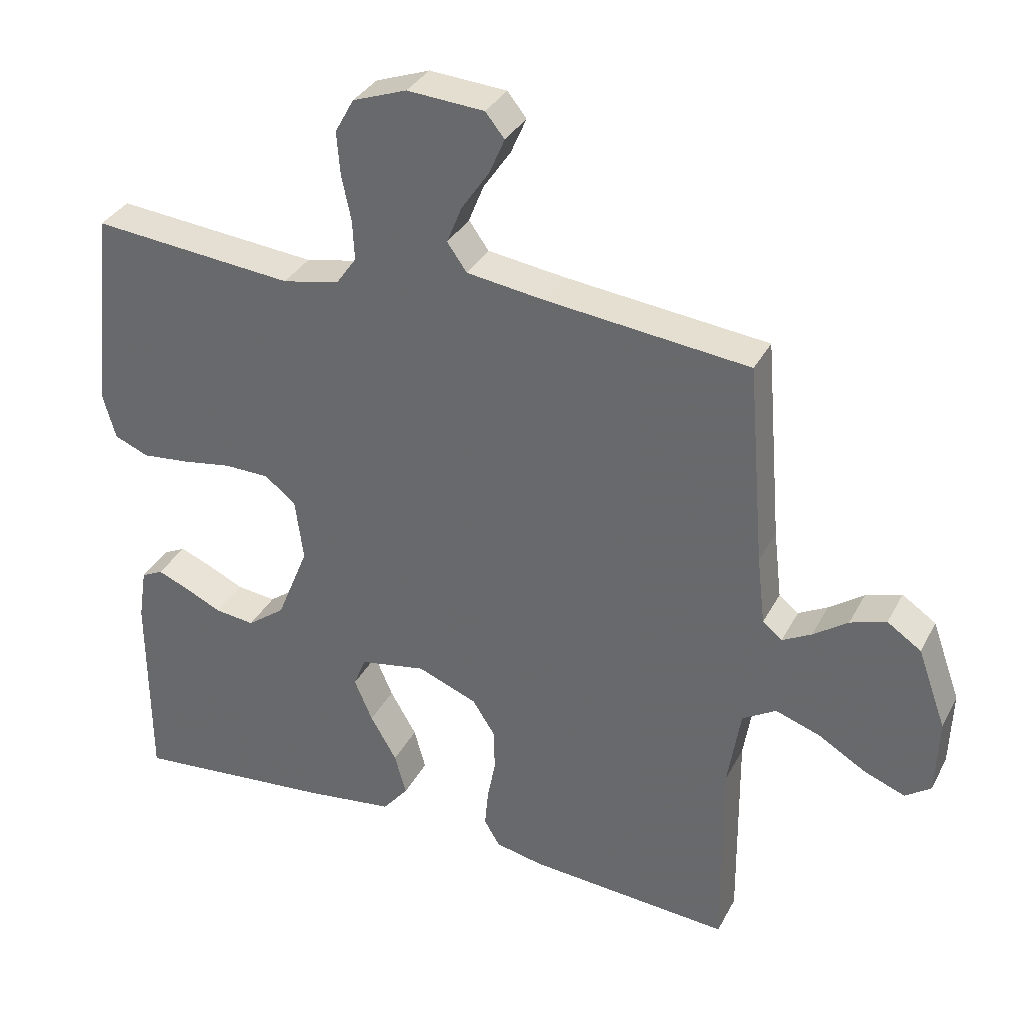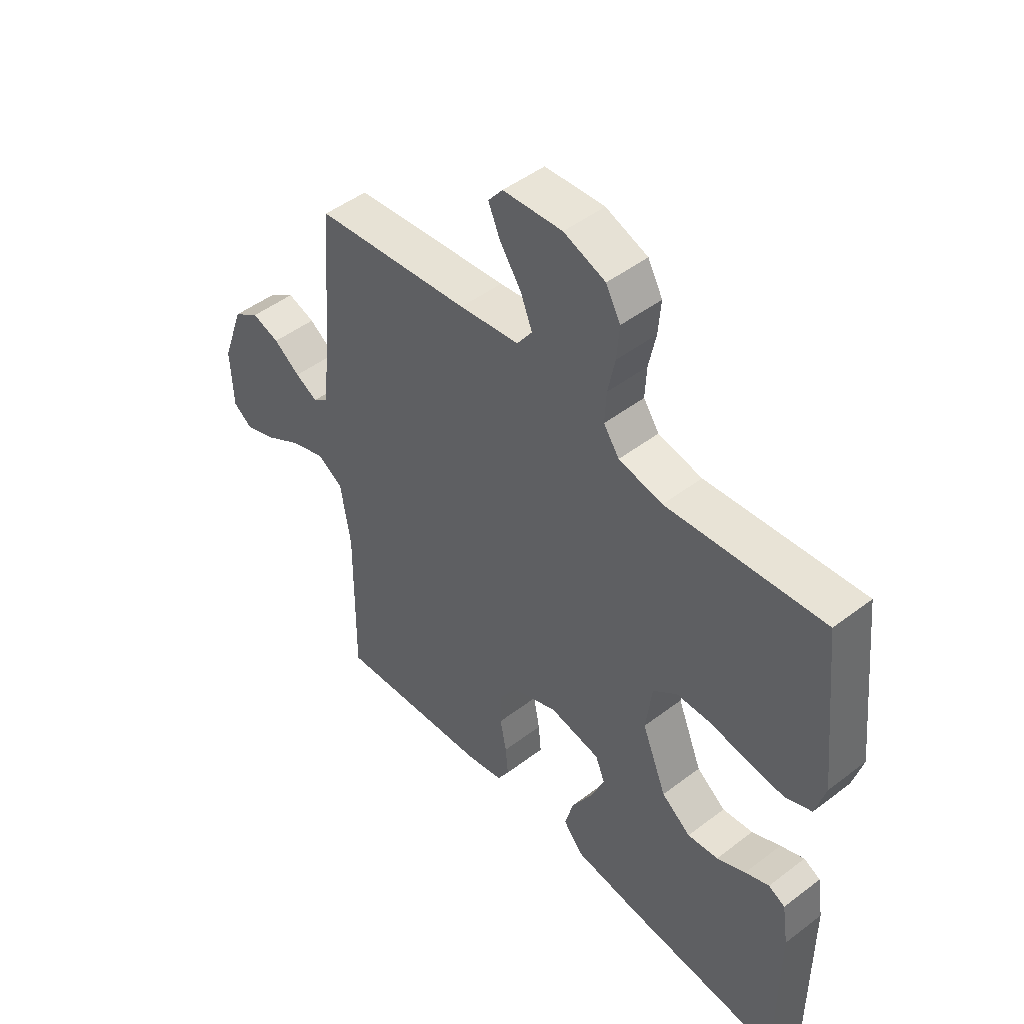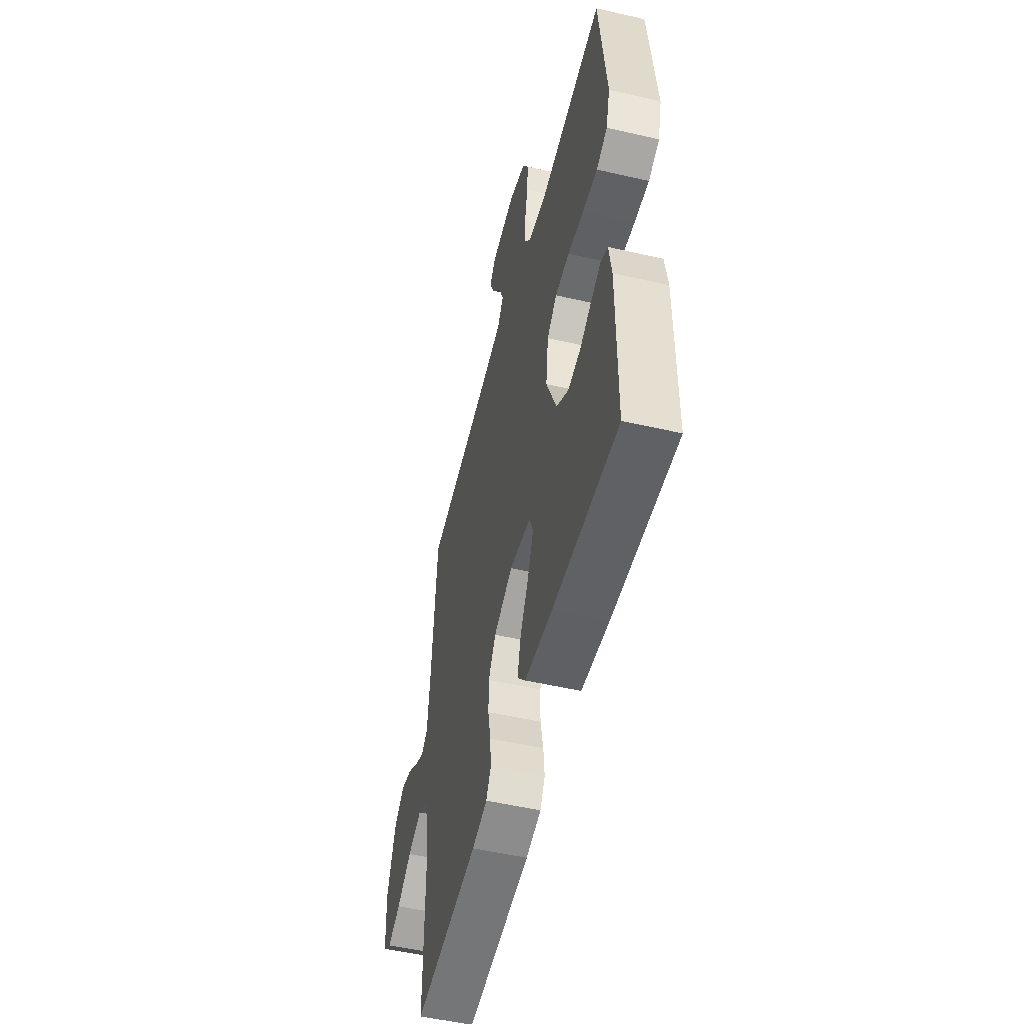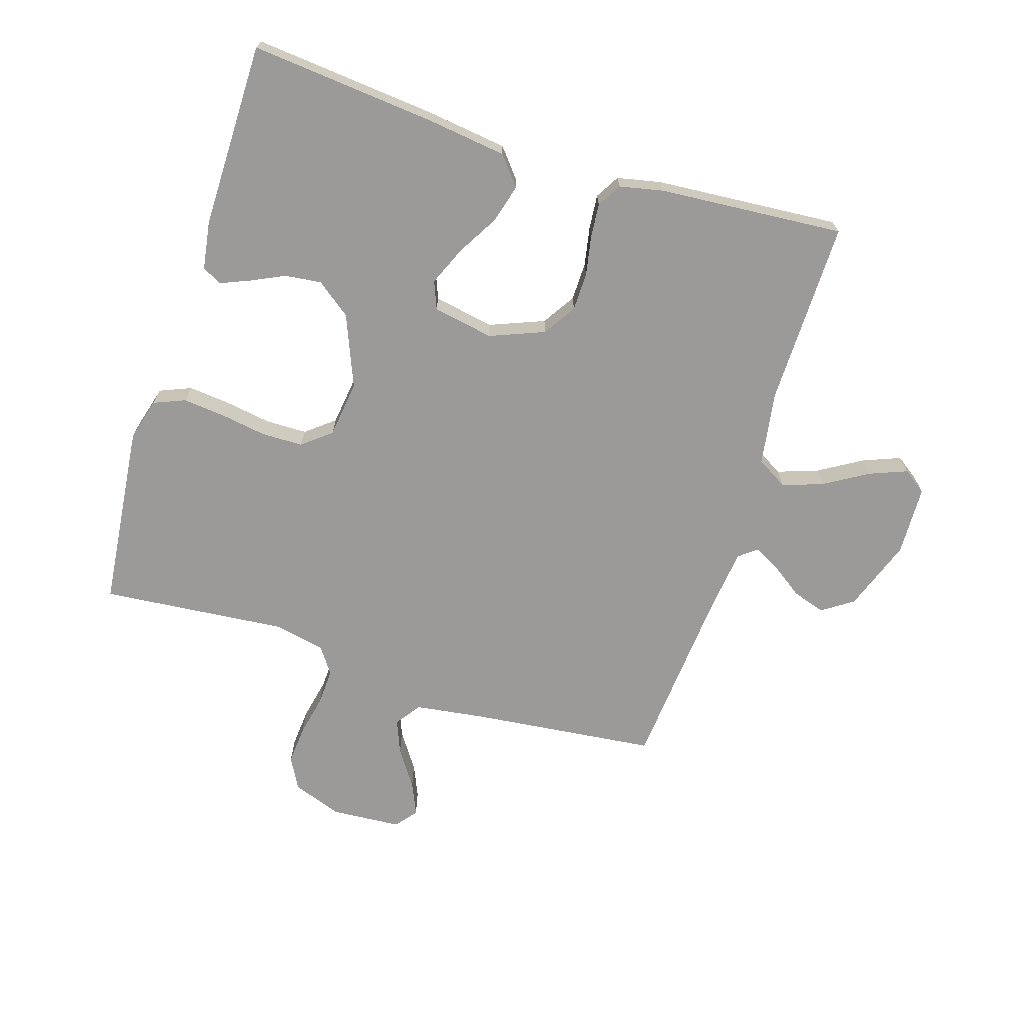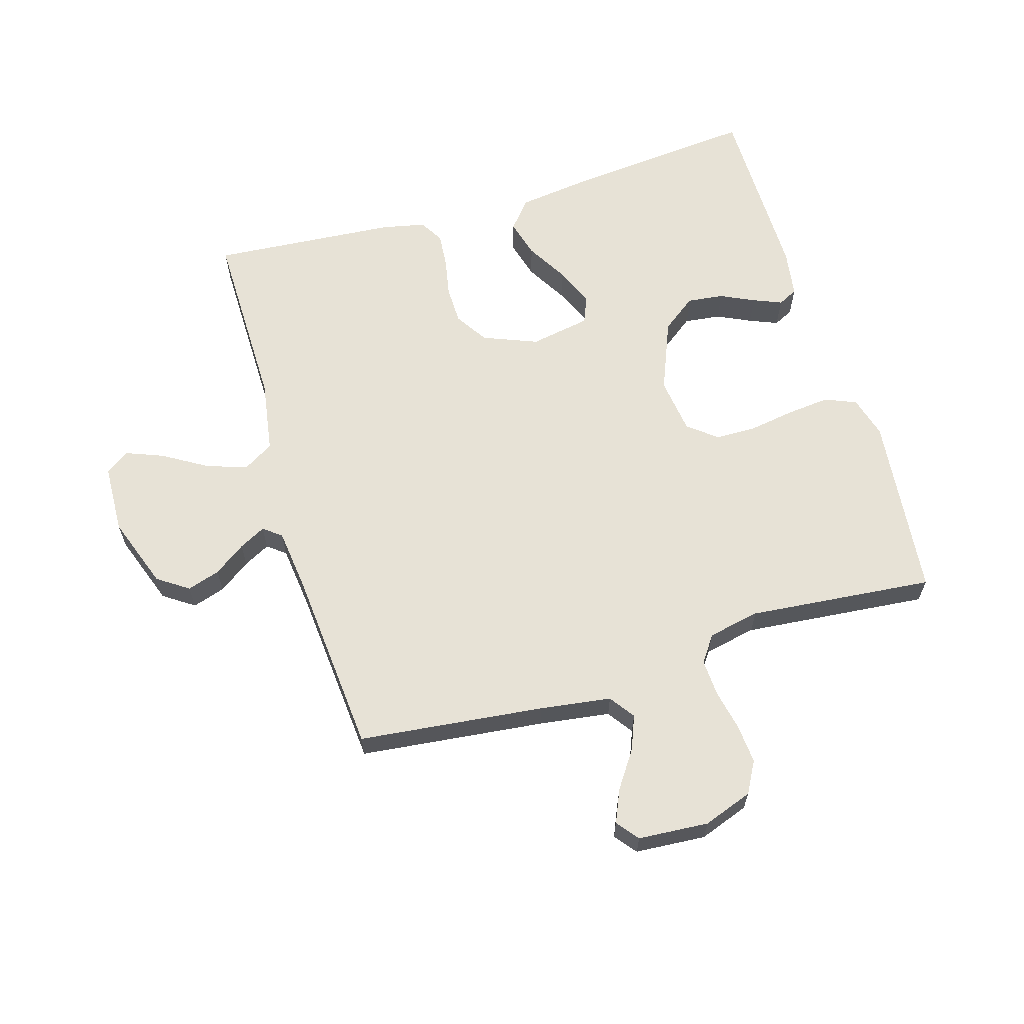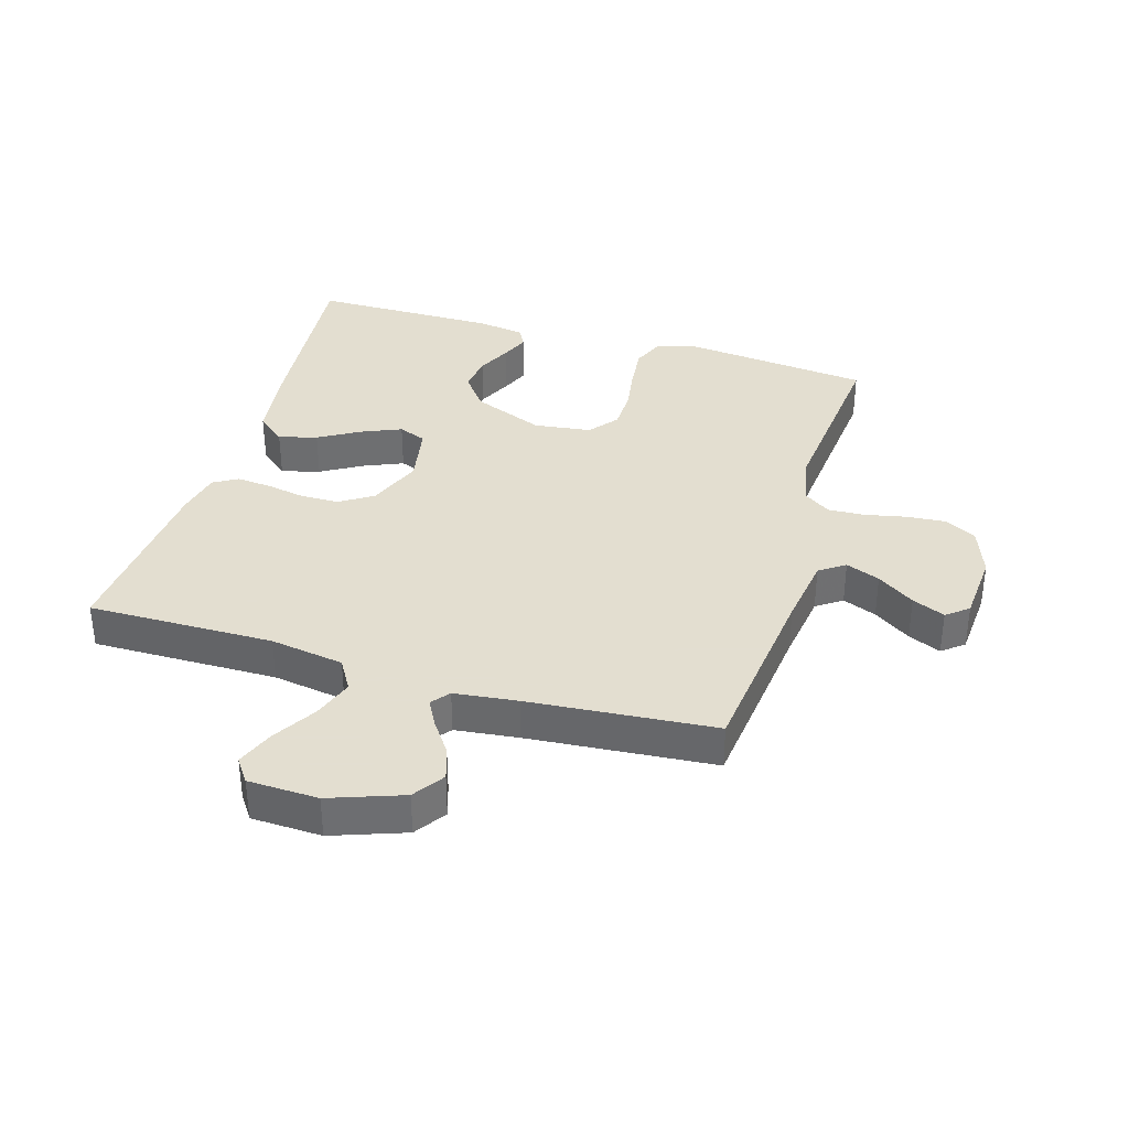
<metadata>
{"format":"obj","ext":"obj","renderer":"f3d","projection":"perspective","resolution":1024,"background":"white","views":[{"elev":33.9,"azim":-155.7,"up":"+Z"},{"elev":47.8,"azim":49.4,"up":"+Z"},{"elev":-52.4,"azim":76.1,"up":"+Z"},{"elev":-69.3,"azim":162.5,"up":"+Y"},{"elev":62.9,"azim":-16.6,"up":"+Y"},{"elev":35.9,"azim":-73.3,"up":"+Y"}]}
</metadata>
<code>
v -0.5 0.07 0.5
v -0.2 0.07 0.533
v -0.085 0.07 0.549
v -0.056 0.07 0.59
v -0.078 0.07 0.645
v -0.119 0.07 0.705
v -0.142 0.07 0.758
v -0.114 0.07 0.793
v 0 0.07 0.801
v 0.08 0.07 0.772
v 0.108 0.07 0.721
v 0.103 0.07 0.658
v 0.089 0.07 0.591
v 0.086 0.07 0.532
v 0.116 0.07 0.489
v 0.2 0.07 0.472
v 0.5 0.07 0.5
v 0.532 0.07 0.2
v 0.513 0.07 0.132
v 0.462 0.07 0.111
v 0.393 0.07 0.118
v 0.319 0.07 0.13
v 0.252 0.07 0.129
v 0.206 0.07 0.092
v 0.194 0.07 0
v 0.241 0.07 -0.116
v 0.297 0.07 -0.158
v 0.356 0.07 -0.151
v 0.411 0.07 -0.125
v 0.457 0.07 -0.106
v 0.489 0.07 -0.122
v 0.501 0.07 -0.2
v 0.5 0.07 -0.5
v 0.2 0.07 -0.472
v 0.071 0.07 -0.455
v 0.033 0.07 -0.409
v 0.05 0.07 -0.347
v 0.089 0.07 -0.28
v 0.116 0.07 -0.217
v 0.098 0.07 -0.172
v 0 0.07 -0.154
v -0.088 0.07 -0.189
v -0.122 0.07 -0.242
v -0.123 0.07 -0.304
v -0.111 0.07 -0.367
v -0.106 0.07 -0.423
v -0.129 0.07 -0.462
v -0.2 0.07 -0.477
v -0.5 0.07 -0.5
v -0.497 0.07 -0.2
v -0.516 0.07 -0.081
v -0.566 0.07 -0.051
v -0.632 0.07 -0.074
v -0.702 0.07 -0.116
v -0.763 0.07 -0.14
v -0.801 0.07 -0.113
v -0.805 0.07 0
v -0.763 0.07 0.117
v -0.713 0.07 0.151
v -0.66 0.07 0.134
v -0.609 0.07 0.098
v -0.566 0.07 0.075
v -0.537 0.07 0.098
v -0.525 0.07 0.2
v -0.5 0 0.5
v -0.2 0 0.533
v -0.085 0 0.549
v -0.056 0 0.59
v -0.078 0 0.645
v -0.119 0 0.705
v -0.142 0 0.758
v -0.114 0 0.793
v 0 0 0.801
v 0.08 0 0.772
v 0.108 0 0.721
v 0.103 0 0.658
v 0.089 0 0.591
v 0.086 0 0.532
v 0.116 0 0.489
v 0.2 0 0.472
v 0.5 0 0.5
v 0.532 0 0.2
v 0.513 0 0.132
v 0.462 0 0.111
v 0.393 0 0.118
v 0.319 0 0.13
v 0.252 0 0.129
v 0.206 0 0.092
v 0.194 0 0
v 0.241 0 -0.116
v 0.297 0 -0.158
v 0.356 0 -0.151
v 0.411 0 -0.125
v 0.457 0 -0.106
v 0.489 0 -0.122
v 0.501 0 -0.2
v 0.5 0 -0.5
v 0.2 0 -0.472
v 0.071 0 -0.455
v 0.033 0 -0.409
v 0.05 0 -0.347
v 0.089 0 -0.28
v 0.116 0 -0.217
v 0.098 0 -0.172
v 0 0 -0.154
v -0.088 0 -0.189
v -0.122 0 -0.242
v -0.123 0 -0.304
v -0.111 0 -0.367
v -0.106 0 -0.423
v -0.129 0 -0.462
v -0.2 0 -0.477
v -0.5 0 -0.5
v -0.497 0 -0.2
v -0.516 0 -0.081
v -0.566 0 -0.051
v -0.632 0 -0.074
v -0.702 0 -0.116
v -0.763 0 -0.14
v -0.801 0 -0.113
v -0.805 0 0
v -0.763 0 0.117
v -0.713 0 0.151
v -0.66 0 0.134
v -0.609 0 0.098
v -0.566 0 0.075
v -0.537 0 0.098
v -0.525 0 0.2
f 59 60 61
f 58 59 61
f 57 58 61
f 56 57 61
f 55 56 61
f 54 55 61
f 53 54 61
f 52 53 61 62
f 51 52 62 63
f 48 49 50
f 47 48 50
f 46 47 50
f 45 46 50
f 44 45 50
f 51 63 64
f 50 51 64
f 44 50 64
f 43 44 64
f 36 37 38
f 35 36 38
f 34 35 38
f 33 34 38
f 32 33 38
f 31 32 38
f 30 31 38
f 29 30 38
f 28 29 38
f 27 28 38 39
f 26 27 39 40
f 20 21 22
f 19 20 22
f 18 19 22
f 17 18 22
f 16 17 22
f 15 16 22 23
f 14 15 23 24
f 11 12 13
f 10 11 13
f 9 10 13
f 8 9 13
f 7 8 13
f 6 7 13
f 5 6 13
f 4 5 13 14
f 14 24 25
f 4 14 25
f 3 4 25
f 64 1 2
f 43 64 2
f 42 43 2
f 26 40 41
f 25 26 41
f 25 41 42
f 3 25 42
f 2 3 42
f 125 124 123
f 125 123 122
f 125 122 121
f 125 121 120
f 125 120 119
f 125 119 118
f 125 118 117
f 126 125 117 116
f 127 126 116 115
f 114 113 112
f 114 112 111
f 114 111 110
f 114 110 109
f 114 109 108
f 128 127 115
f 128 115 114
f 128 114 108
f 128 108 107
f 102 101 100
f 102 100 99
f 102 99 98
f 102 98 97
f 102 97 96
f 102 96 95
f 102 95 94
f 102 94 93
f 102 93 92
f 103 102 92 91
f 104 103 91 90
f 86 85 84
f 86 84 83
f 86 83 82
f 86 82 81
f 86 81 80
f 87 86 80 79
f 88 87 79 78
f 77 76 75
f 77 75 74
f 77 74 73
f 77 73 72
f 77 72 71
f 77 71 70
f 77 70 69
f 78 77 69 68
f 89 88 78
f 89 78 68
f 89 68 67
f 66 65 128
f 66 128 107
f 66 107 106
f 105 104 90
f 105 90 89
f 106 105 89
f 106 89 67
f 106 67 66
f 1 65 66 2
f 2 66 67 3
f 3 67 68 4
f 4 68 69 5
f 5 69 70 6
f 6 70 71 7
f 7 71 72 8
f 8 72 73 9
f 9 73 74 10
f 10 74 75 11
f 11 75 76 12
f 12 76 77 13
f 13 77 78 14
f 14 78 79 15
f 15 79 80 16
f 16 80 81 17
f 17 81 82 18
f 18 82 83 19
f 19 83 84 20
f 20 84 85 21
f 21 85 86 22
f 22 86 87 23
f 23 87 88 24
f 24 88 89 25
f 25 89 90 26
f 26 90 91 27
f 27 91 92 28
f 28 92 93 29
f 29 93 94 30
f 30 94 95 31
f 31 95 96 32
f 32 96 97 33
f 33 97 98 34
f 34 98 99 35
f 35 99 100 36
f 36 100 101 37
f 37 101 102 38
f 38 102 103 39
f 39 103 104 40
f 40 104 105 41
f 41 105 106 42
f 42 106 107 43
f 43 107 108 44
f 44 108 109 45
f 45 109 110 46
f 46 110 111 47
f 47 111 112 48
f 48 112 113 49
f 49 113 114 50
f 50 114 115 51
f 51 115 116 52
f 52 116 117 53
f 53 117 118 54
f 54 118 119 55
f 55 119 120 56
f 56 120 121 57
f 57 121 122 58
f 58 122 123 59
f 59 123 124 60
f 60 124 125 61
f 61 125 126 62
f 62 126 127 63
f 63 127 128 64
f 64 128 65 1

</code>
